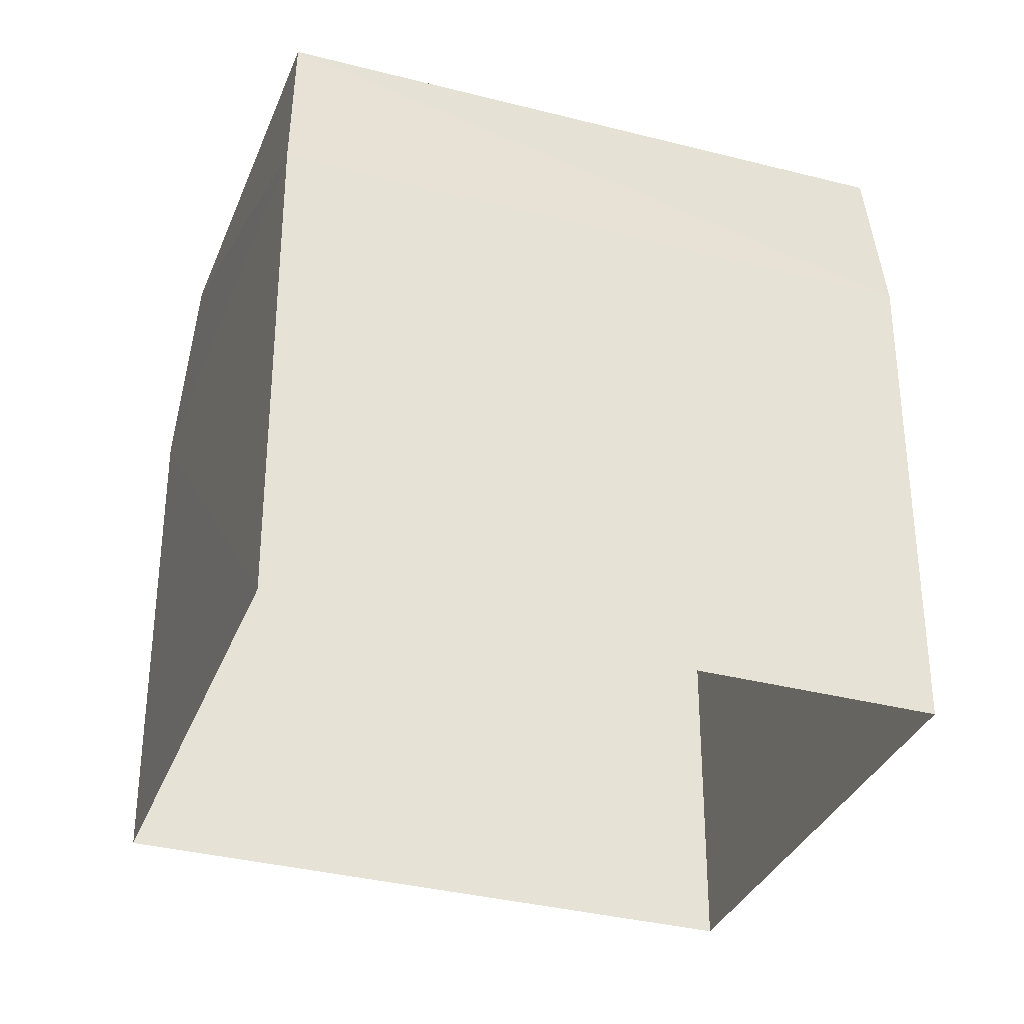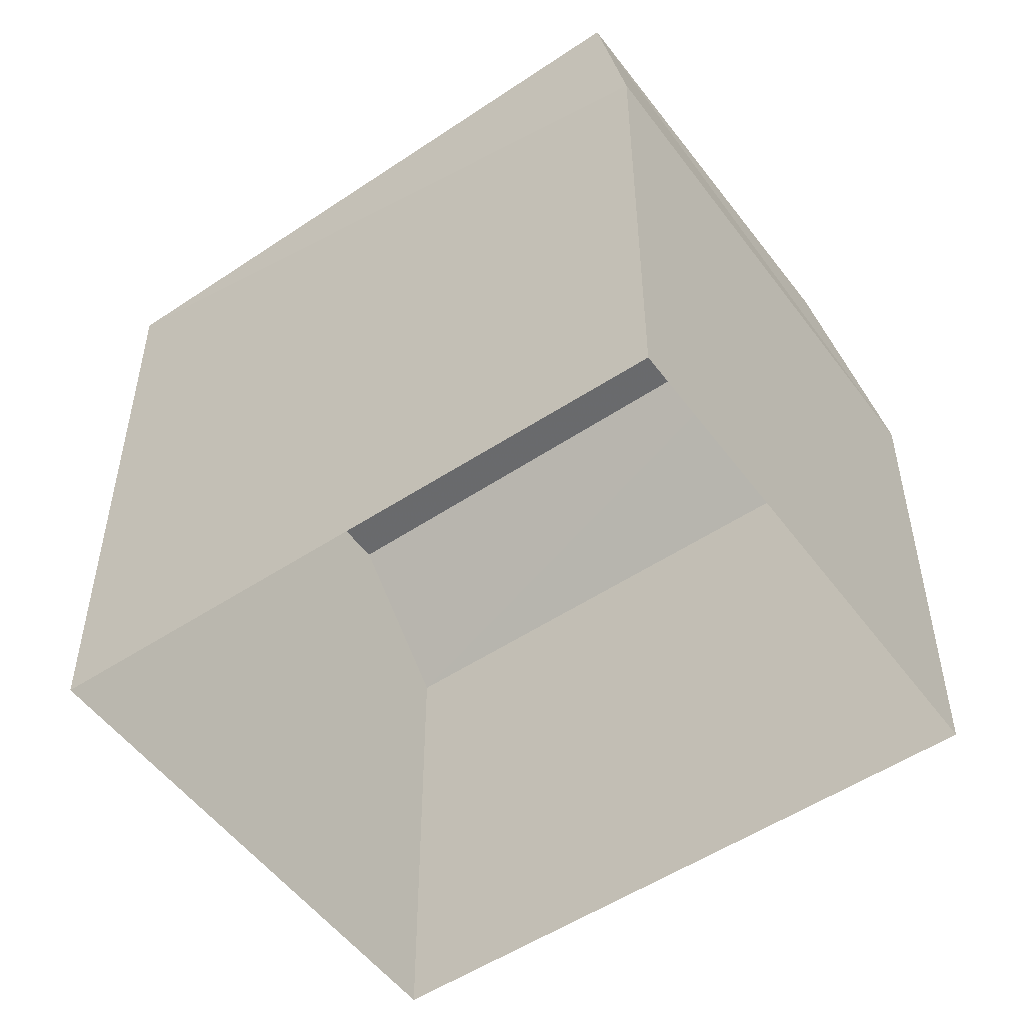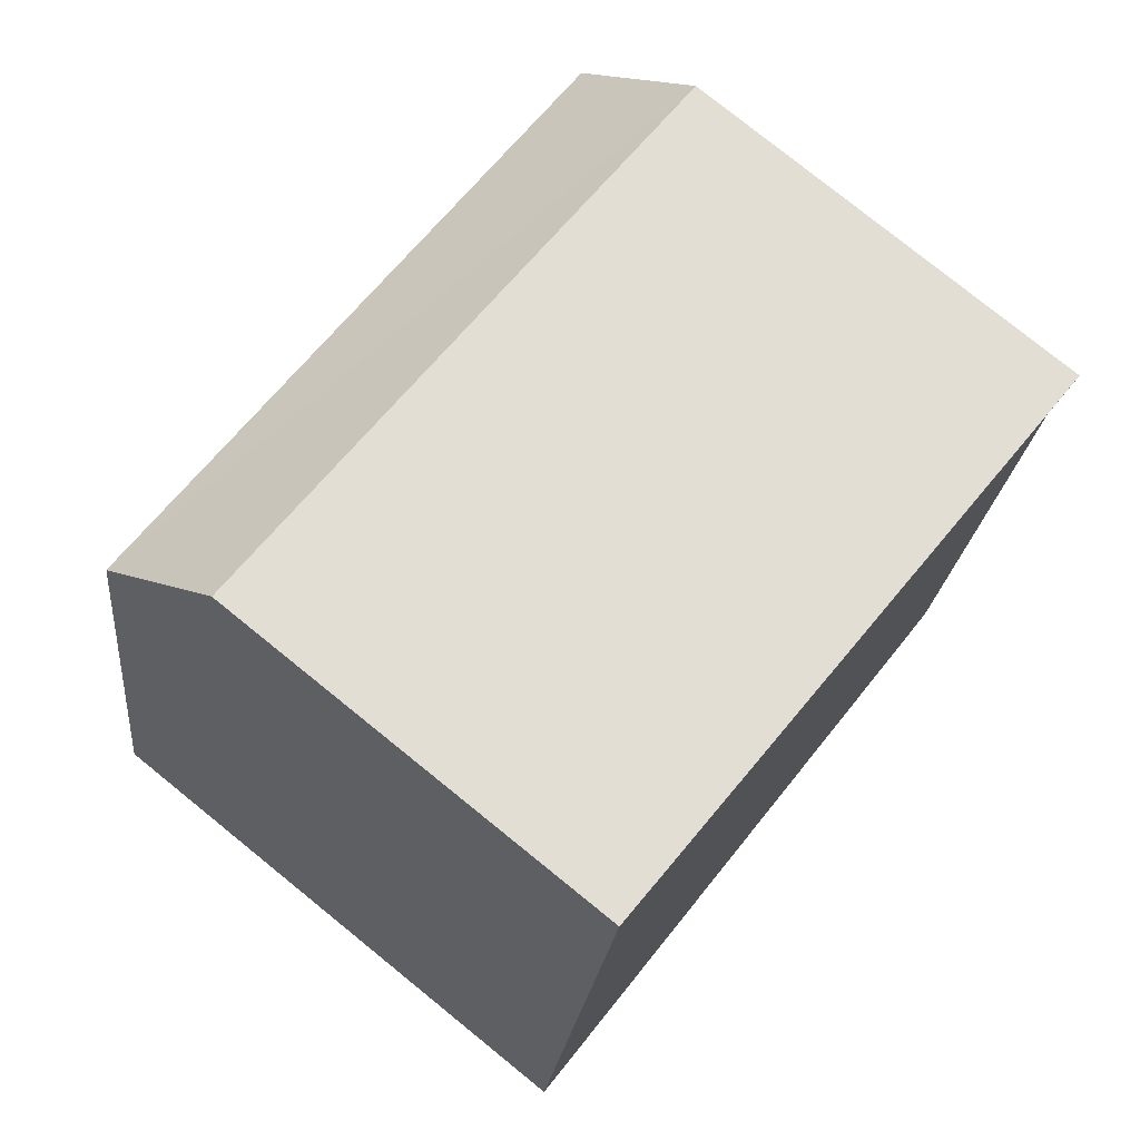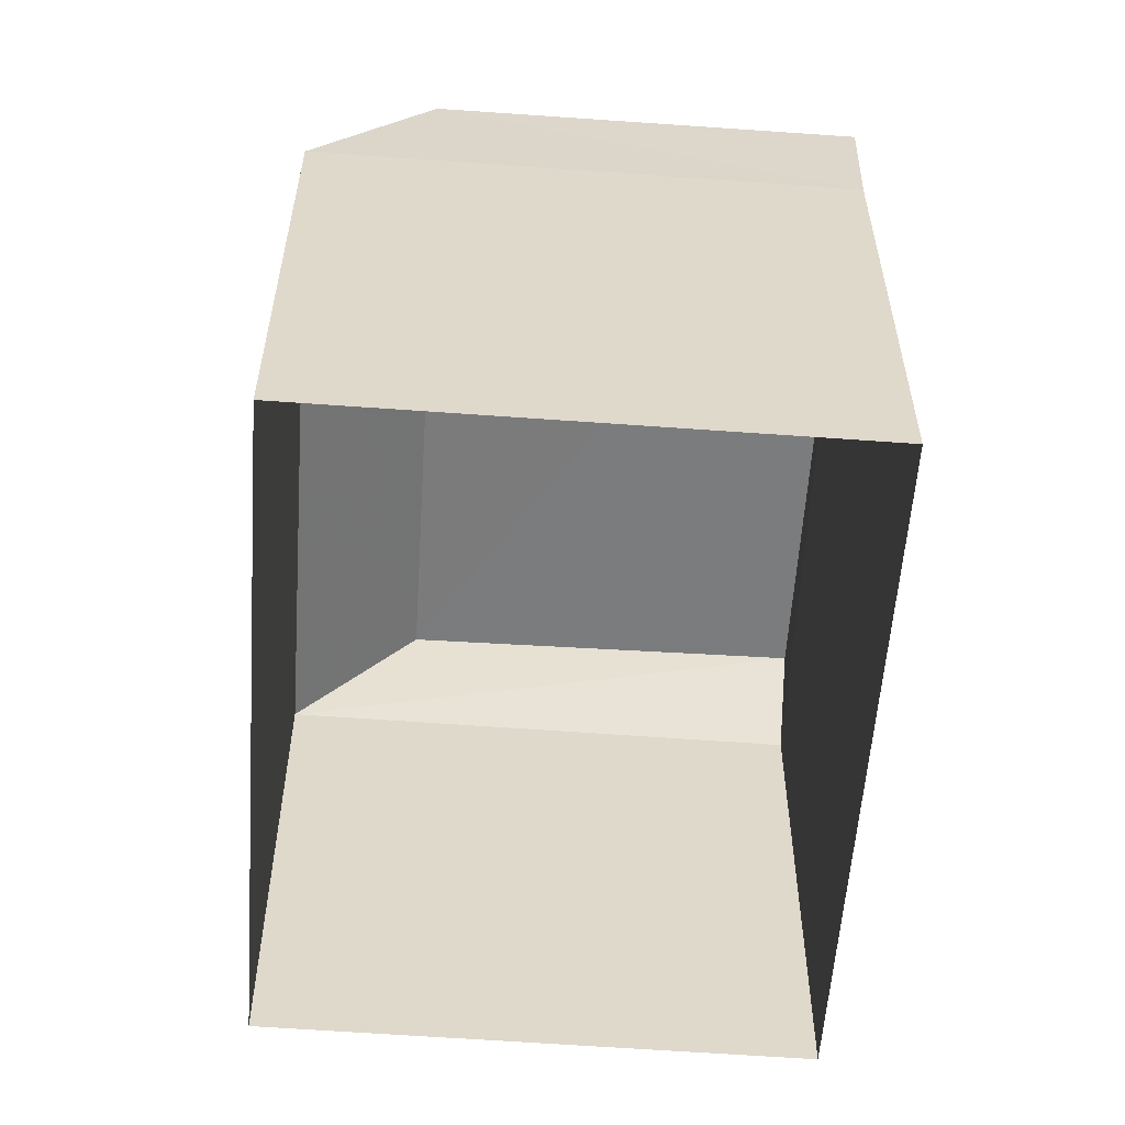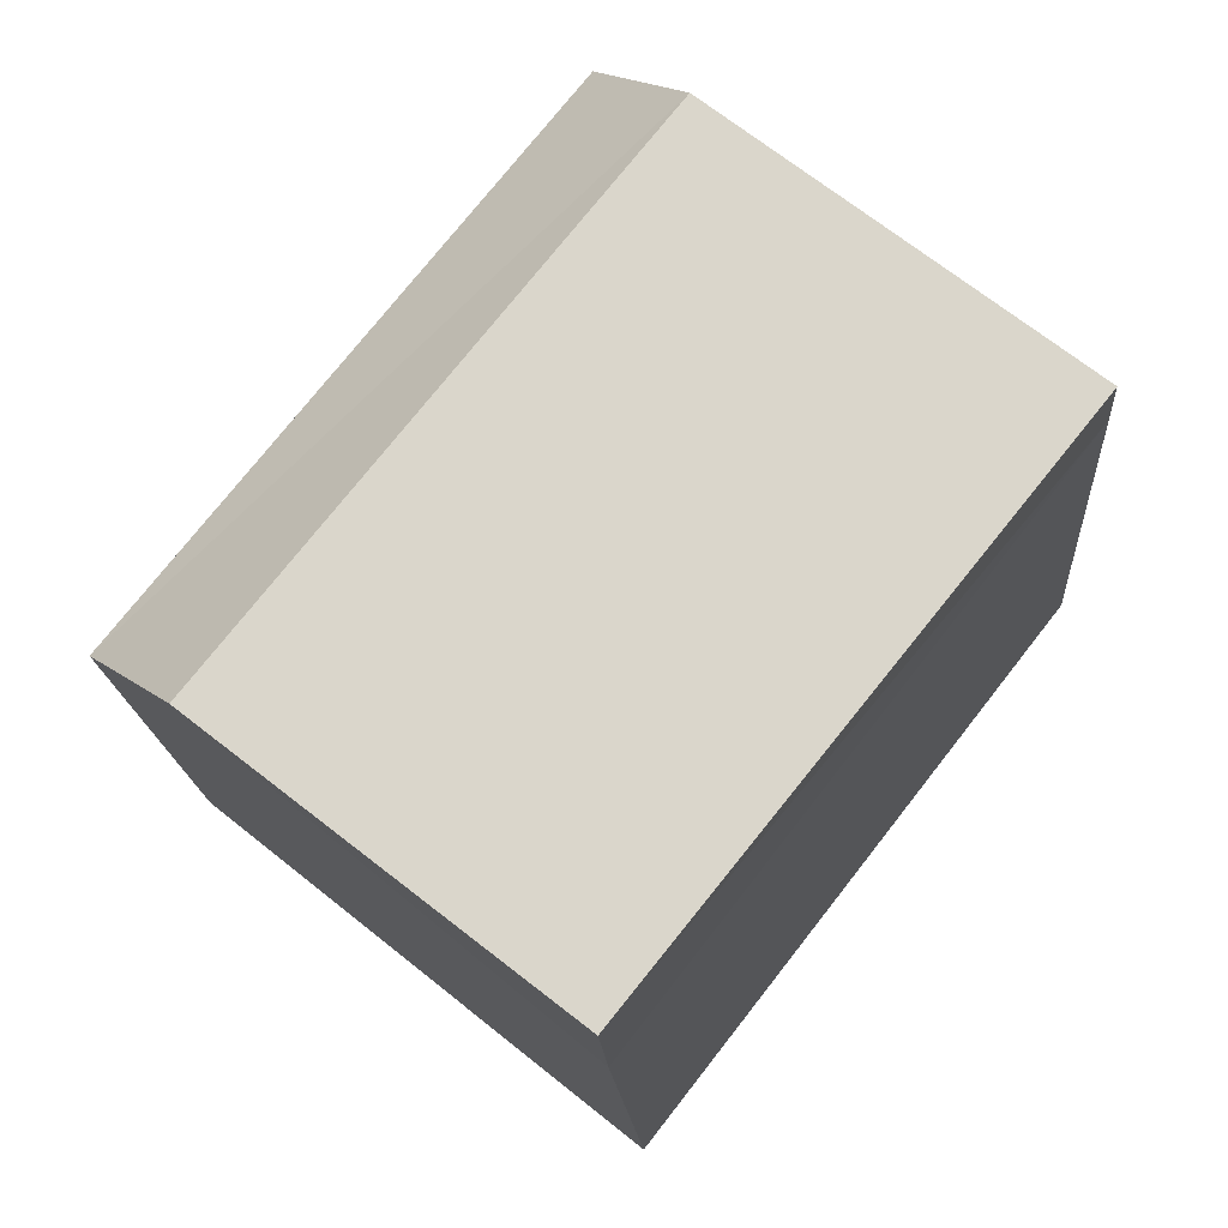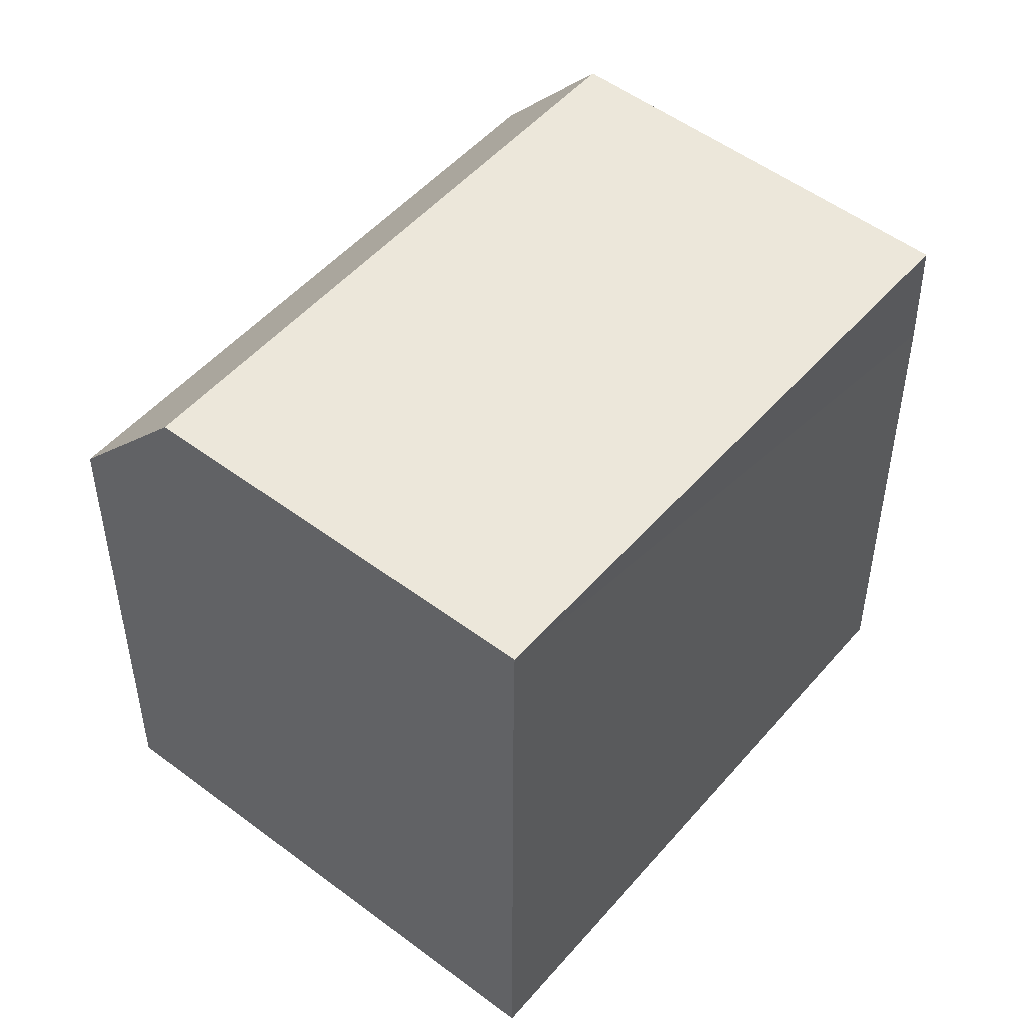
<metadata>
{"format":"obj","ext":"obj","renderer":"f3d","projection":"perspective","resolution":1024,"background":"white","views":[{"elev":-33.6,"azim":32.0,"up":"+Z"},{"elev":-53.0,"azim":87.0,"up":"+Z"},{"elev":-22.0,"azim":-5.6,"up":"+Y"},{"elev":-58.6,"azim":-42.5,"up":"+Z"},{"elev":-17.4,"azim":3.7,"up":"+Y"},{"elev":50.6,"azim":0.8,"up":"+Z"}]}
</metadata>
<code>
v 1.195e+05 7.865e+05 24.85
v 1.195e+05 7.865e+05 24.86
v 1.195e+05 7.865e+05 24.85
v 1.195e+05 7.865e+05 24.85
v 1.195e+05 7.865e+05 30.92
v 1.195e+05 7.865e+05 32.56
v 1.195e+05 7.865e+05 30.92
v 1.195e+05 7.865e+05 32.56
v 1.195e+05 7.865e+05 32.56
v 1.195e+05 7.865e+05 30.92
v 1.195e+05 7.865e+05 32.56
v 1.195e+05 7.865e+05 30.92
f 1 2 3
f 1 4 2
f 5 6 7
f 8 6 5
f 7 9 10
f 6 9 7
f 11 9 6
f 8 11 6
f 7 1 3
f 7 10 1
f 12 4 1
f 10 12 1
f 5 2 4
f 12 5 4
f 5 3 2
f 5 7 3
f 10 11 12
f 9 11 10
f 12 8 5
f 11 8 12

</code>
